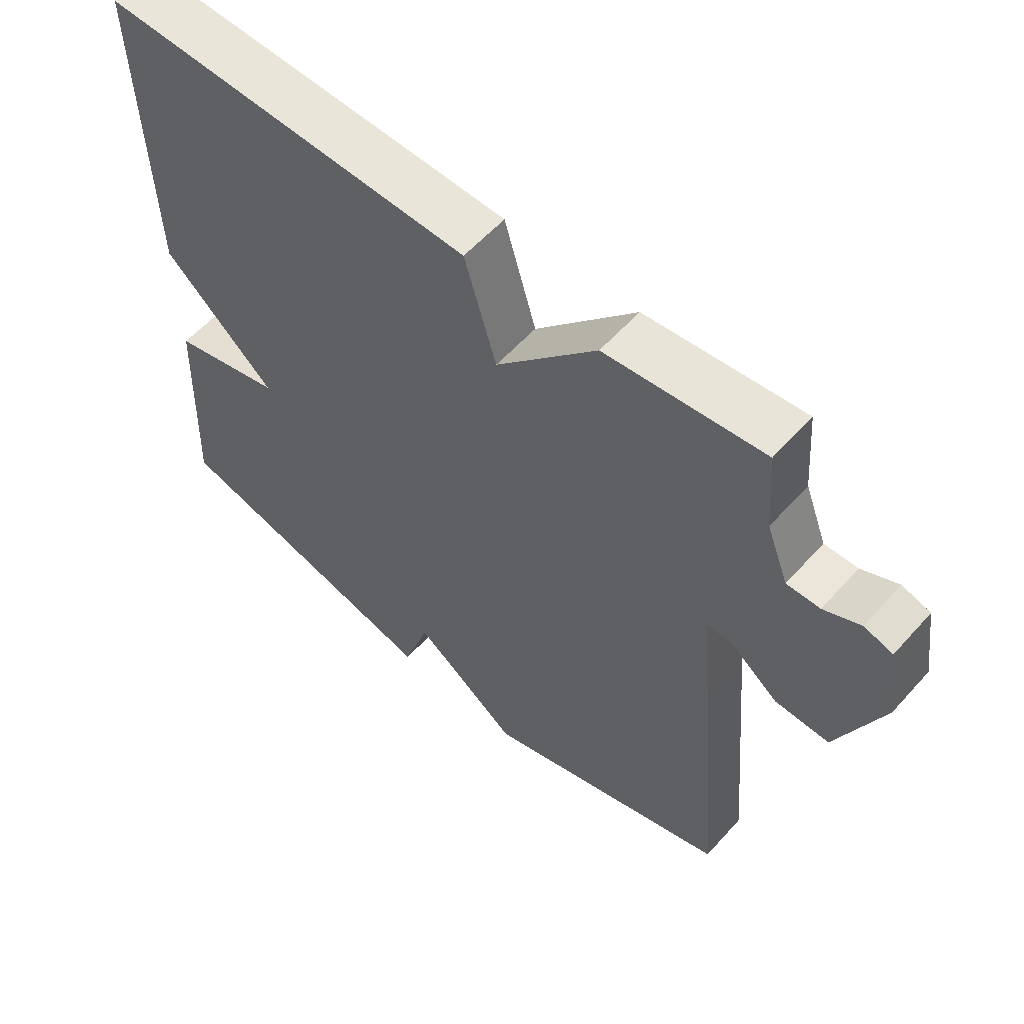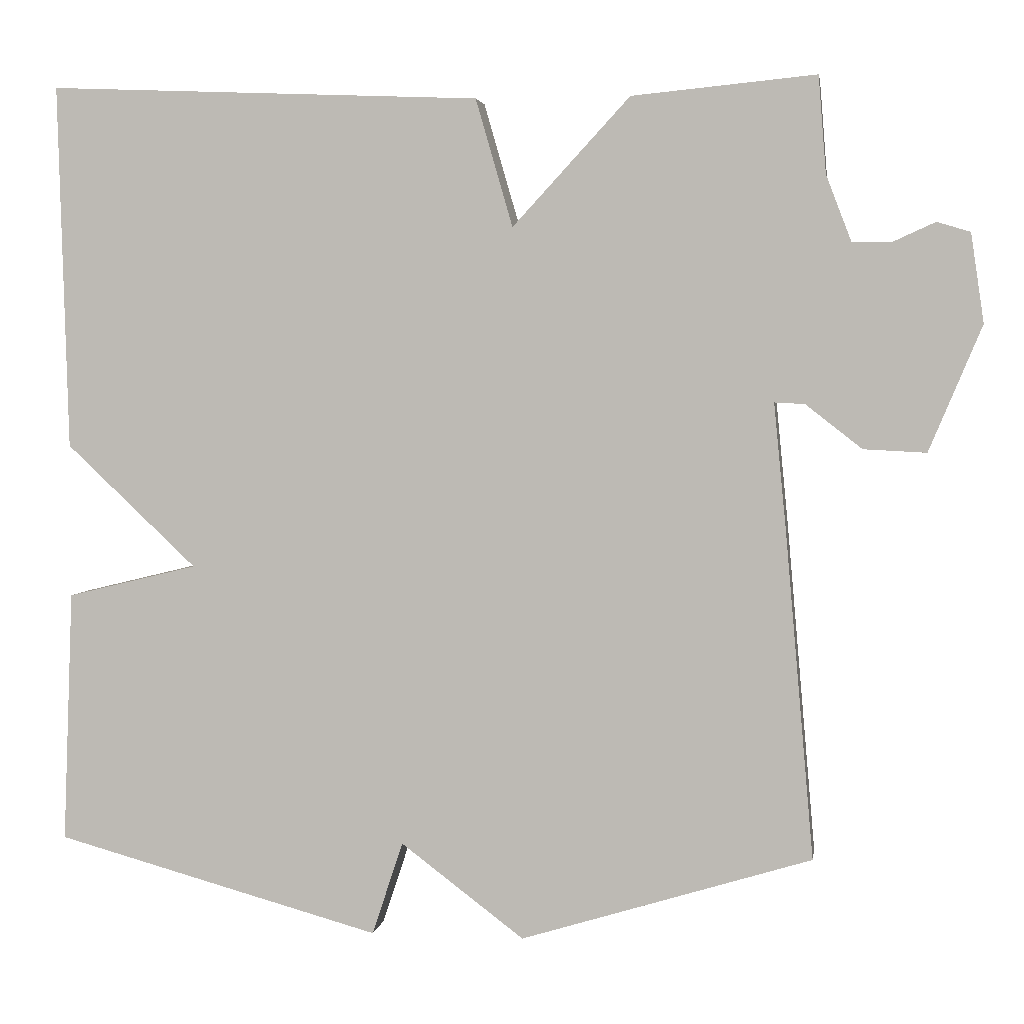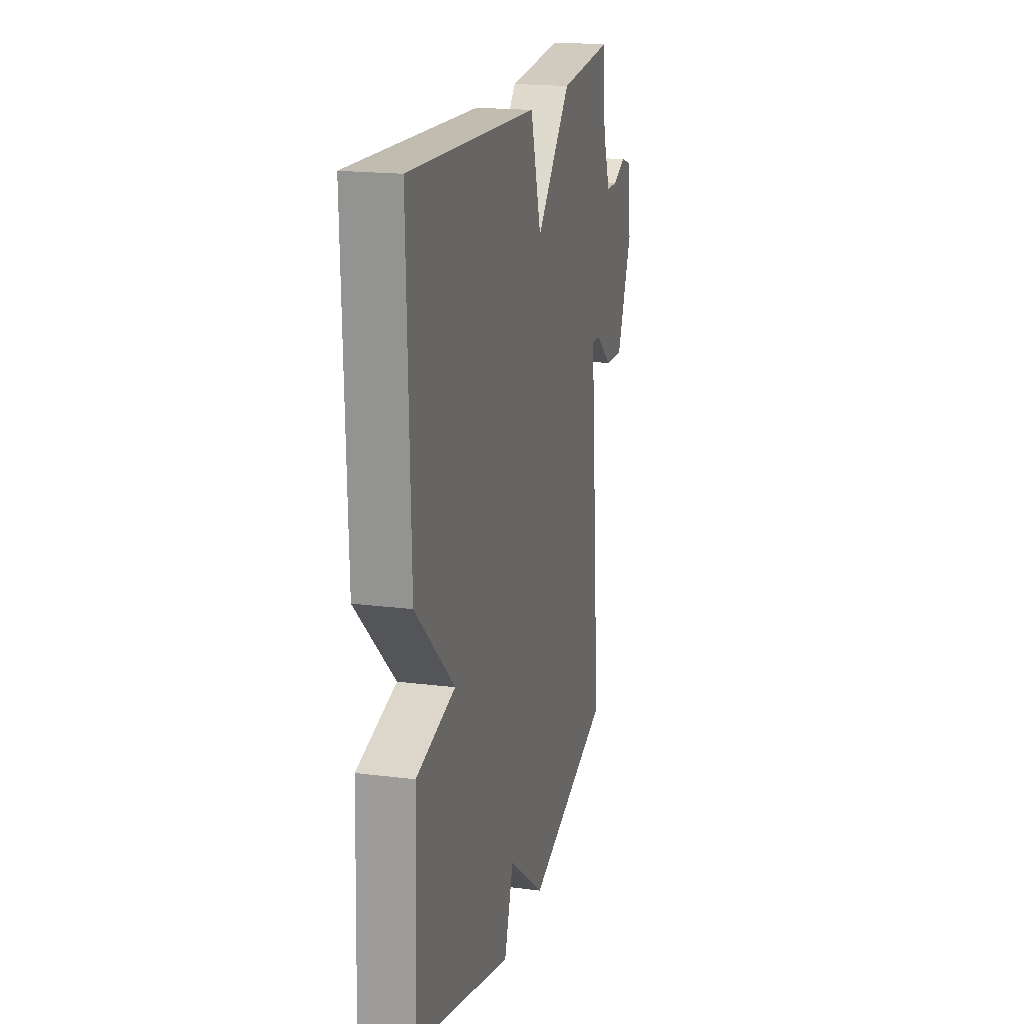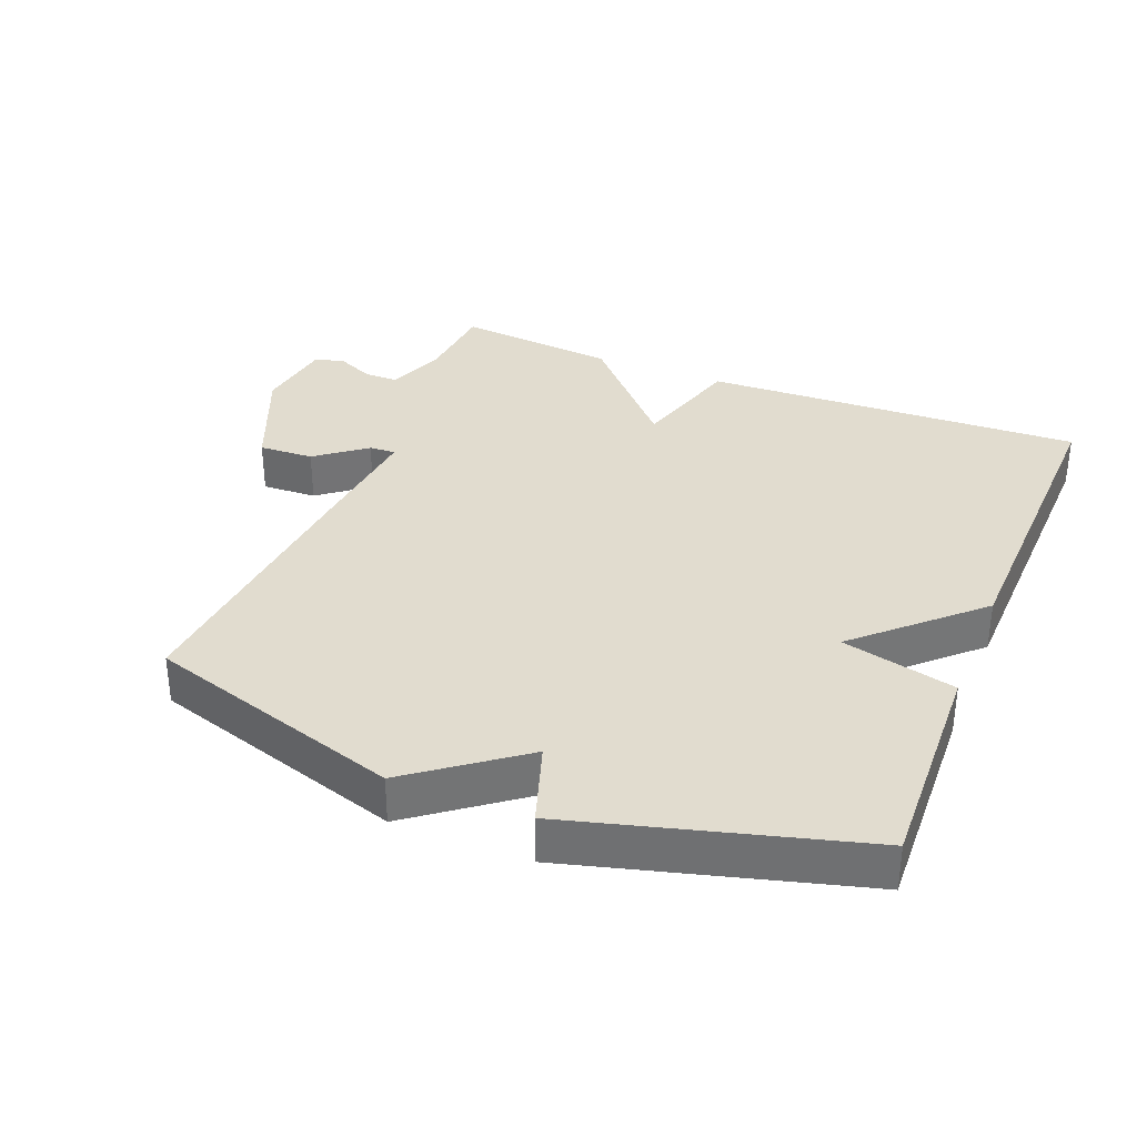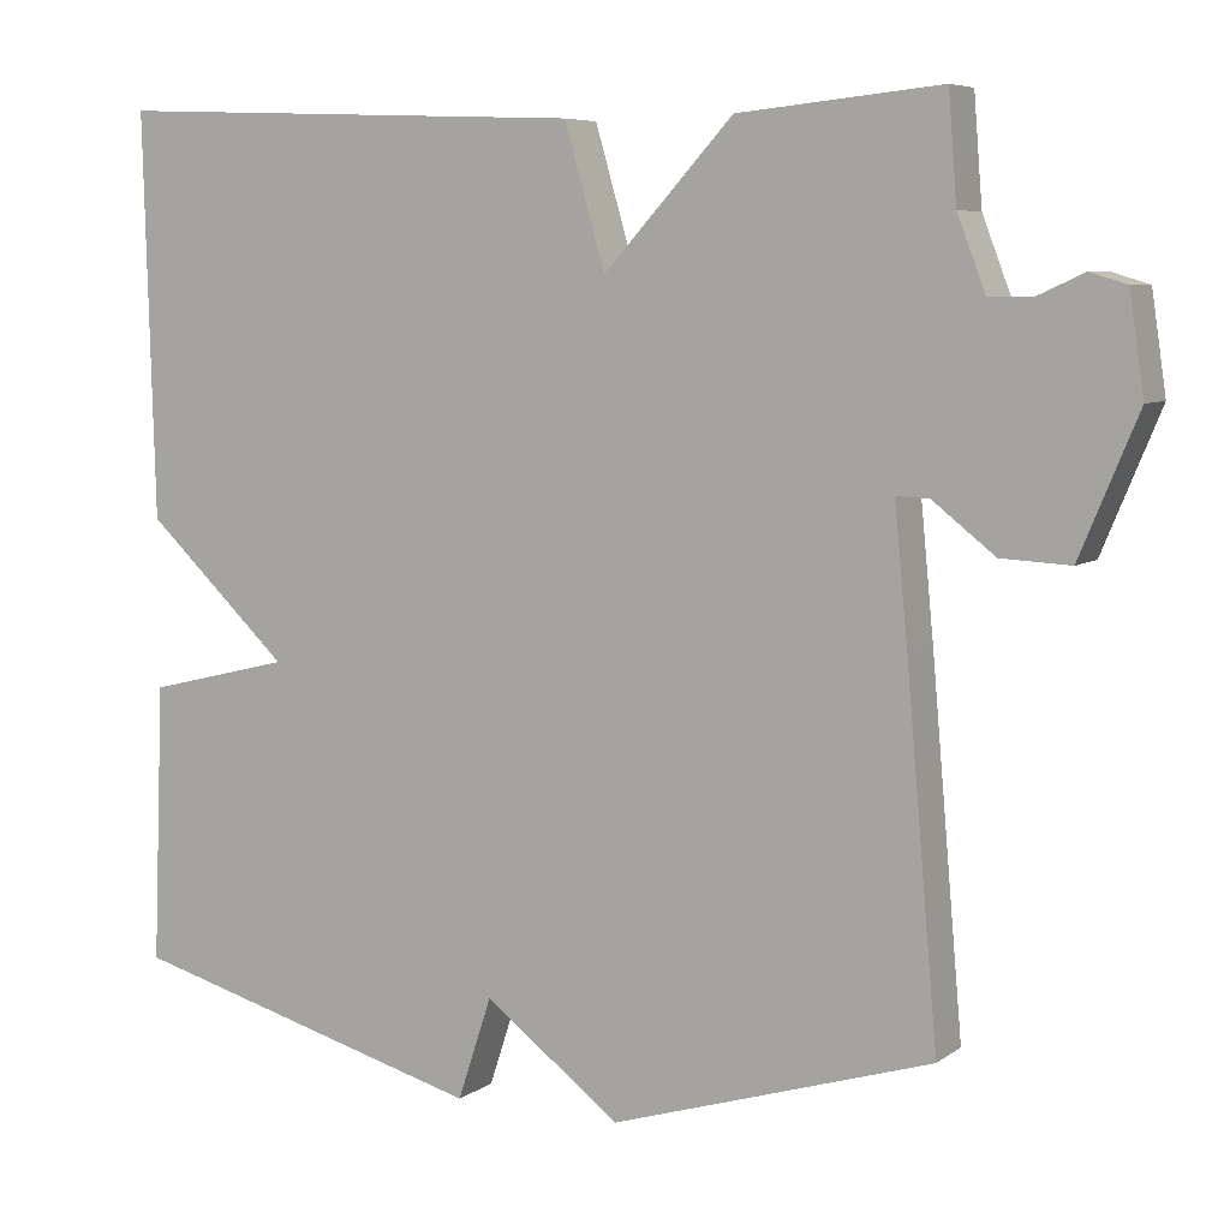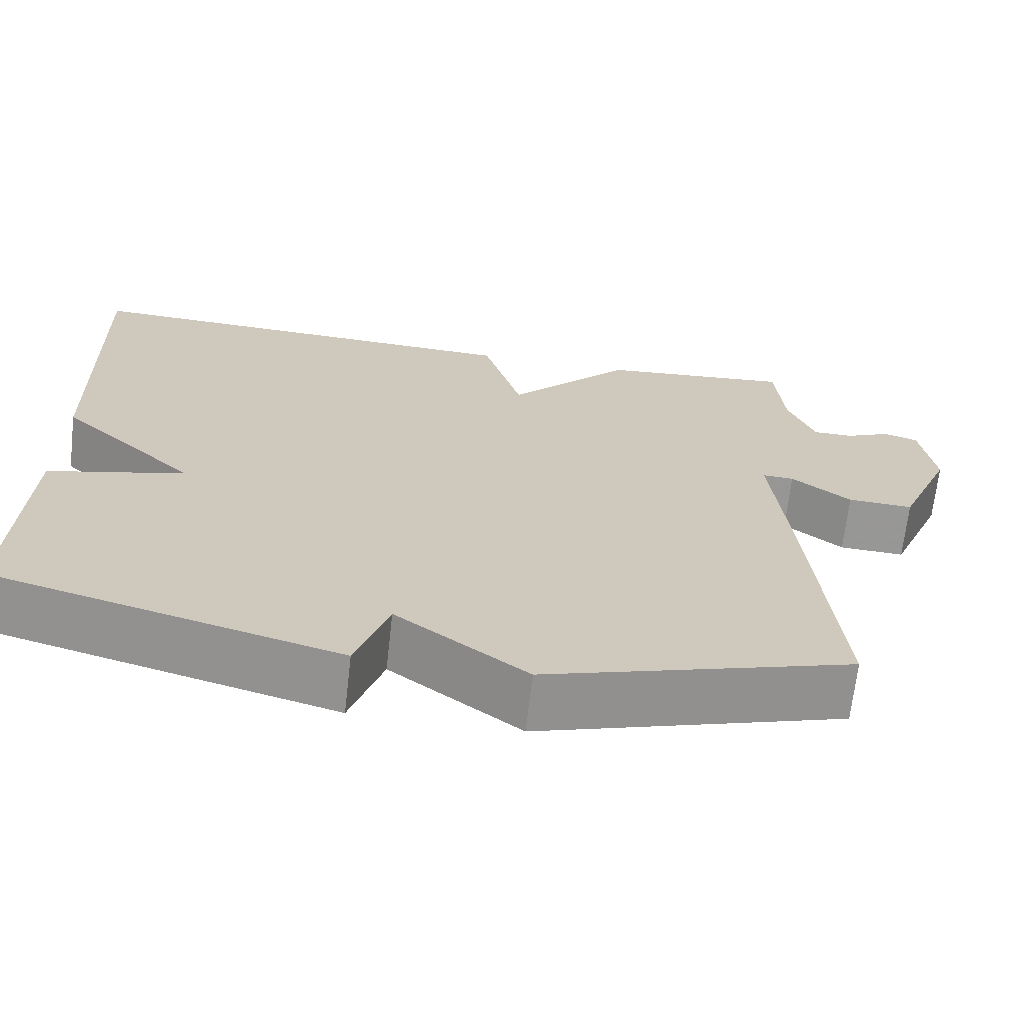
<metadata>
{"format":"obj","ext":"obj","renderer":"f3d","projection":"perspective","resolution":1024,"background":"white","views":[{"elev":57.5,"azim":41.3,"up":"+Z"},{"elev":3.5,"azim":8.7,"up":"+Z"},{"elev":18.5,"azim":-76.3,"up":"+Z"},{"elev":34.2,"azim":-158.1,"up":"+Y"},{"elev":6.6,"azim":28.2,"up":"+Z"},{"elev":-68.1,"azim":-6.5,"up":"+Z"}]}
</metadata>
<code>
v -0.5 0.07 0.5
v 0.062 0.07 0.477
v 0.11 0.07 0.312
v 0.262 0.07 0.477
v 0.5 0.07 0.5
v 0.51 0.07 0.375
v 0.543 0.07 0.289
v 0.593 0.07 0.289
v 0.648 0.07 0.314
v 0.691 0.07 0.301
v 0.708 0.07 0.186
v 0.64 0.07 0.024
v 0.559 0.07 0.028
v 0.486 0.07 0.085
v 0.447 0.07 0.087
v 0.463 0.07 -0.077
v 0.5 0.07 -0.5
v 0.123 0.07 -0.616
v -0.037 0.07 -0.495
v -0.077 0.07 -0.616
v -0.5 0.07 -0.5
v -0.487 0.07 -0.173
v -0.318 0.07 -0.132
v -0.487 0.07 0.027
v -0.5 0 0.5
v 0.062 0 0.477
v 0.11 0 0.312
v 0.262 0 0.477
v 0.5 0 0.5
v 0.51 0 0.375
v 0.543 0 0.289
v 0.593 0 0.289
v 0.648 0 0.314
v 0.691 0 0.301
v 0.708 0 0.186
v 0.64 0 0.024
v 0.559 0 0.028
v 0.486 0 0.085
v 0.447 0 0.087
v 0.463 0 -0.077
v 0.5 0 -0.5
v 0.123 0 -0.616
v -0.037 0 -0.495
v -0.077 0 -0.616
v -0.5 0 -0.5
v -0.487 0 -0.173
v -0.318 0 -0.132
v -0.487 0 0.027
f 1 2 3
f 24 1 3
f 23 24 3
f 21 22 23
f 20 21 23
f 19 20 23
f 19 23 3
f 18 19 3
f 17 18 3
f 16 17 3
f 15 16 3
f 4 5 6
f 3 4 6
f 15 3 6
f 14 15 6
f 12 13 14
f 11 12 14
f 10 11 14
f 9 10 14
f 8 9 14
f 7 8 14
f 6 7 14
f 27 26 25
f 27 25 48
f 27 48 47
f 47 46 45
f 47 45 44
f 47 44 43
f 27 47 43
f 27 43 42
f 27 42 41
f 27 41 40
f 27 40 39
f 30 29 28
f 30 28 27
f 30 27 39
f 30 39 38
f 38 37 36
f 38 36 35
f 38 35 34
f 38 34 33
f 38 33 32
f 38 32 31
f 38 31 30
f 1 25 26 2
f 2 26 27 3
f 3 27 28 4
f 4 28 29 5
f 5 29 30 6
f 6 30 31 7
f 7 31 32 8
f 8 32 33 9
f 9 33 34 10
f 10 34 35 11
f 11 35 36 12
f 12 36 37 13
f 13 37 38 14
f 14 38 39 15
f 15 39 40 16
f 16 40 41 17
f 17 41 42 18
f 18 42 43 19
f 19 43 44 20
f 20 44 45 21
f 21 45 46 22
f 22 46 47 23
f 23 47 48 24
f 24 48 25 1

</code>
